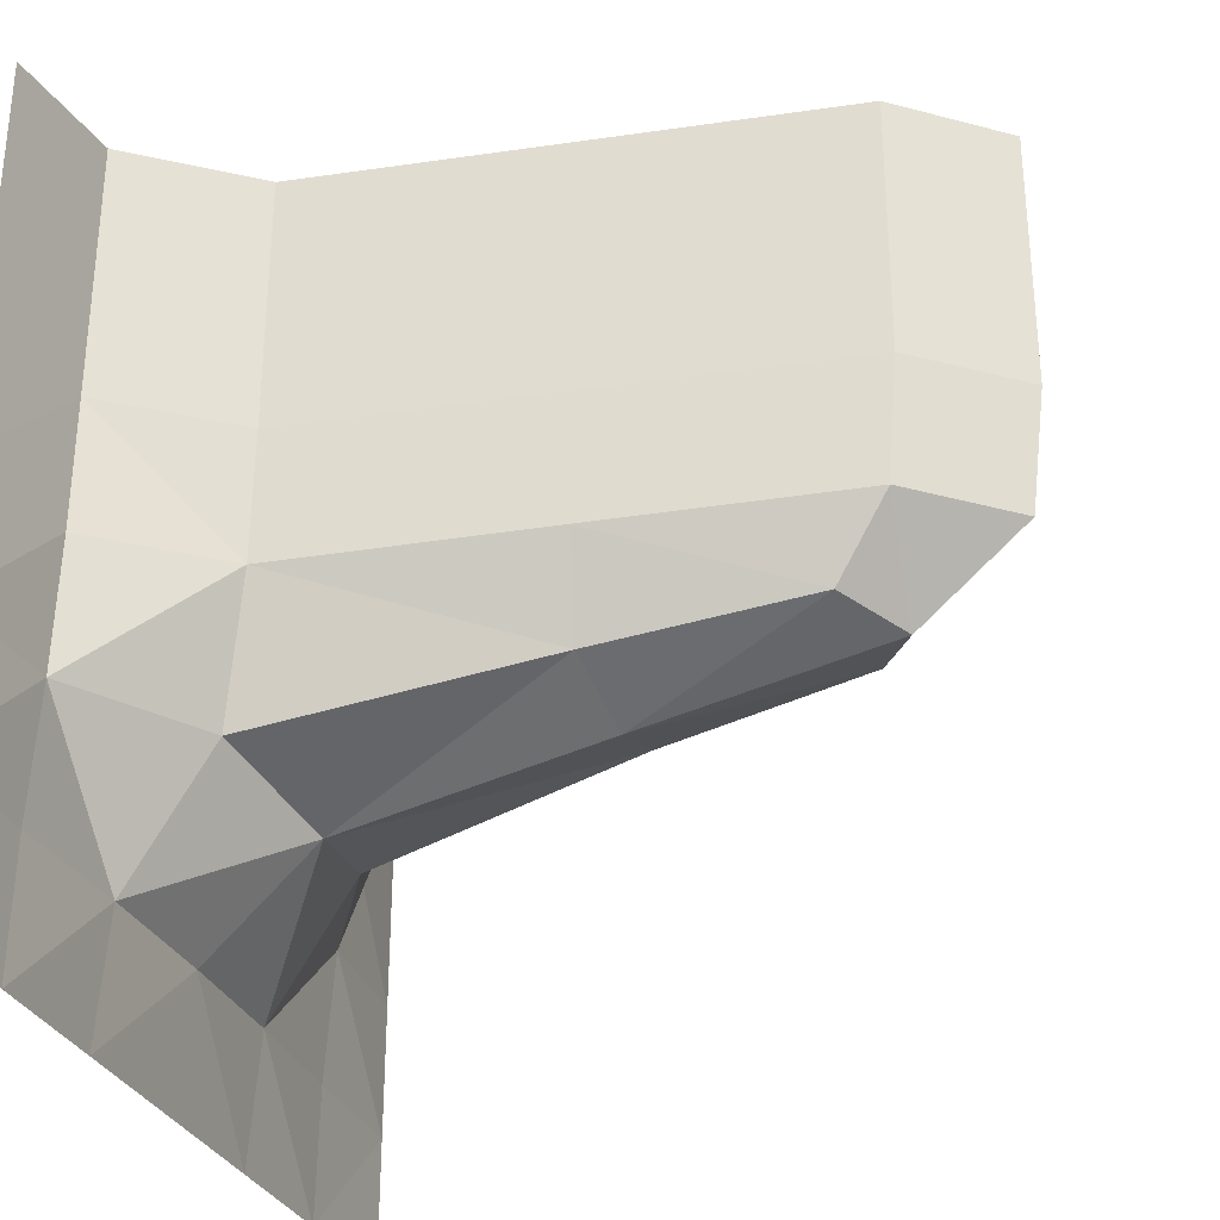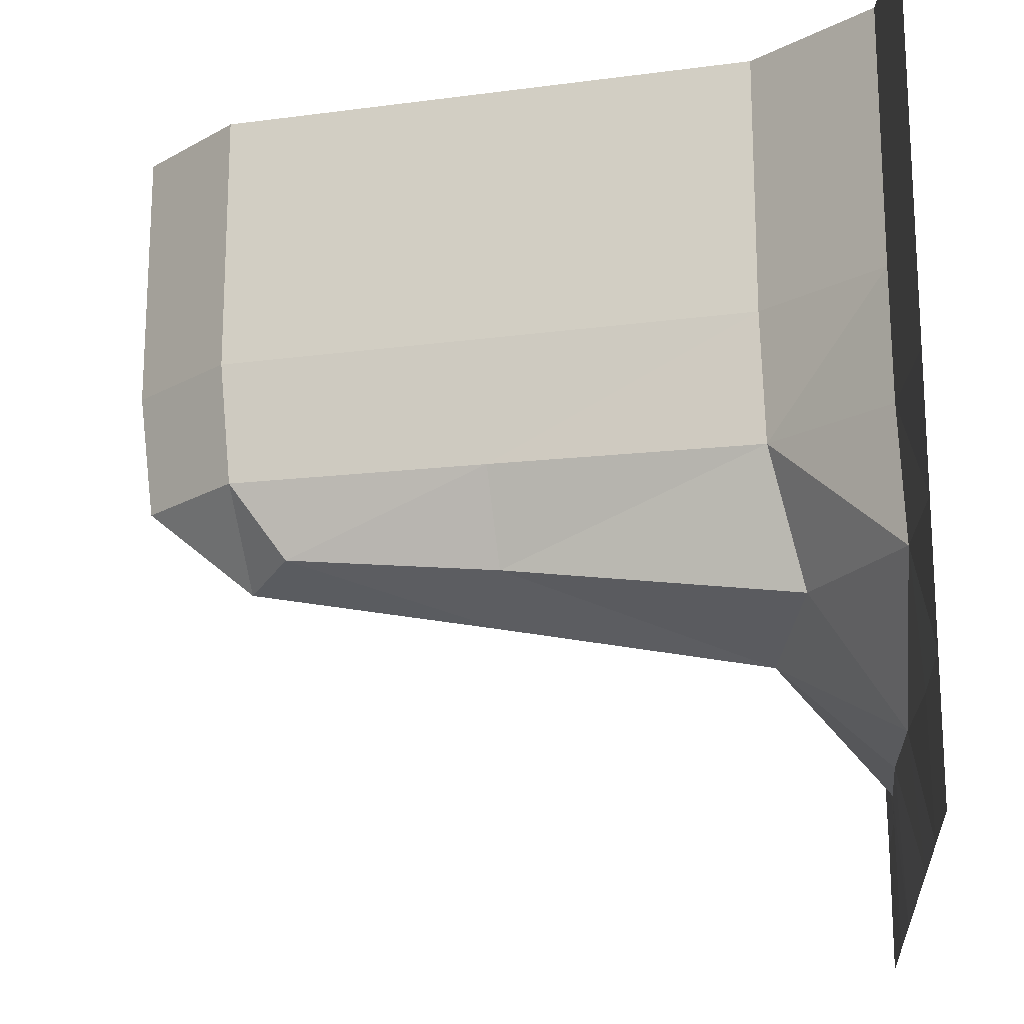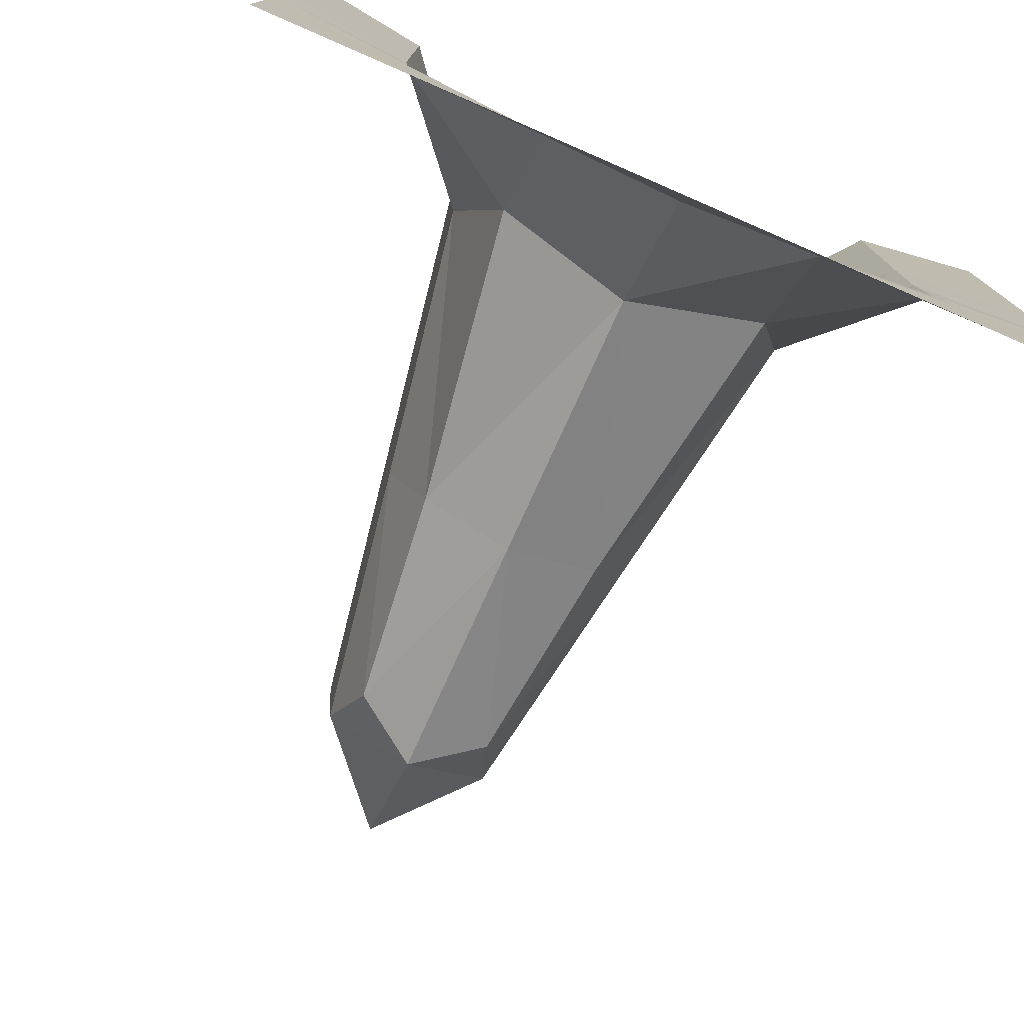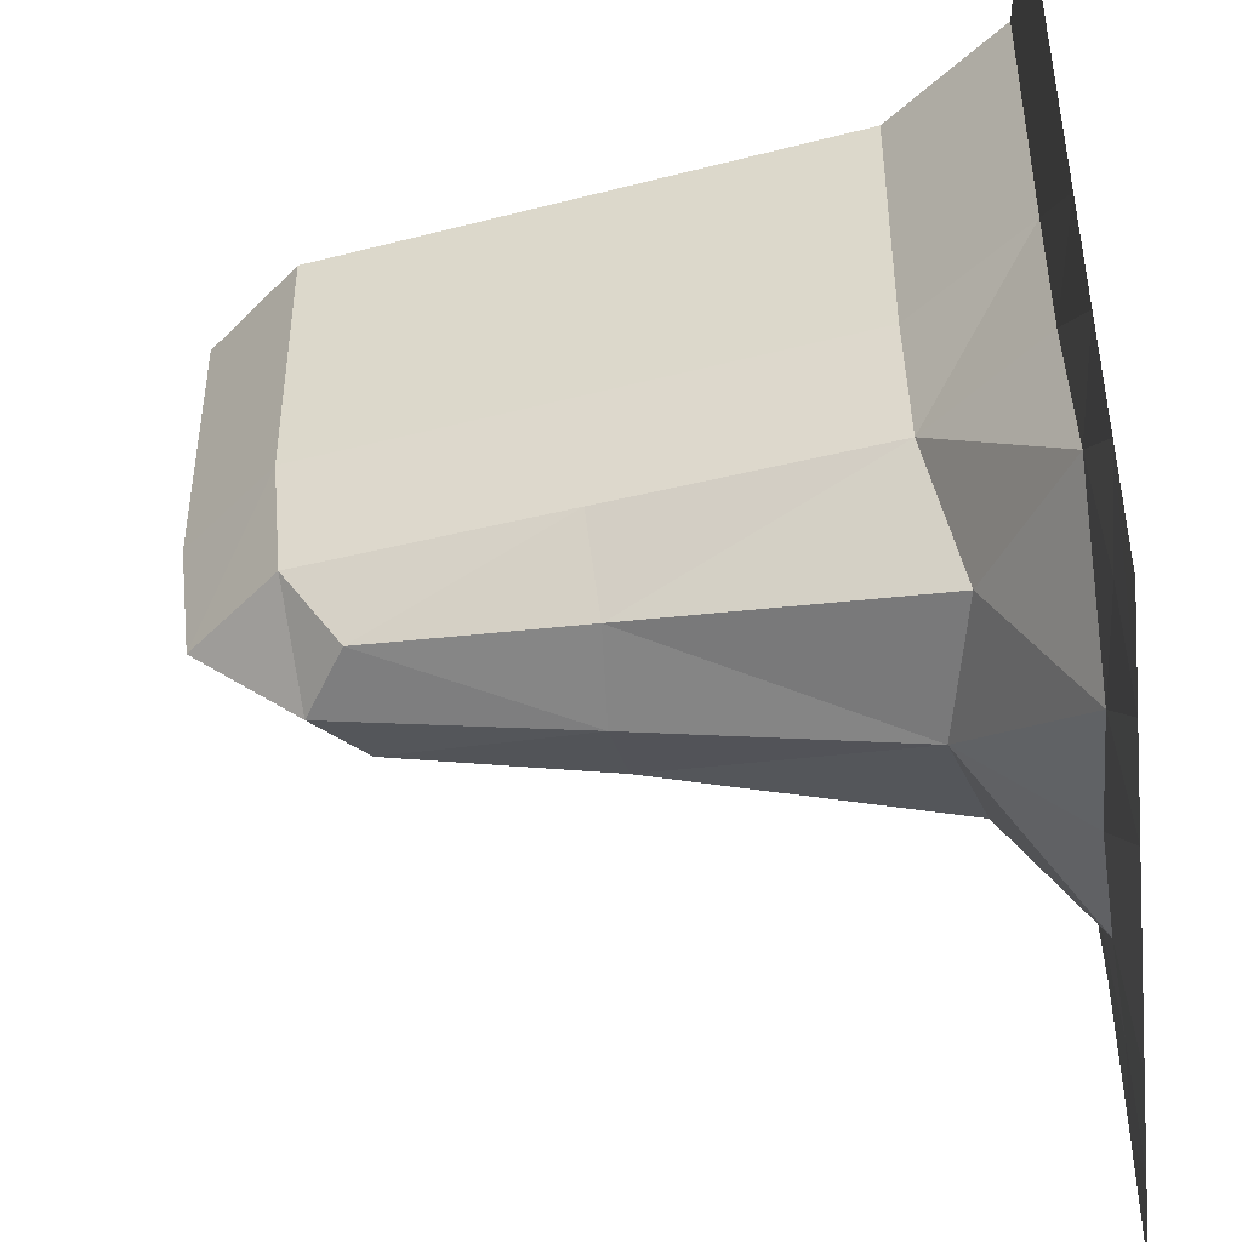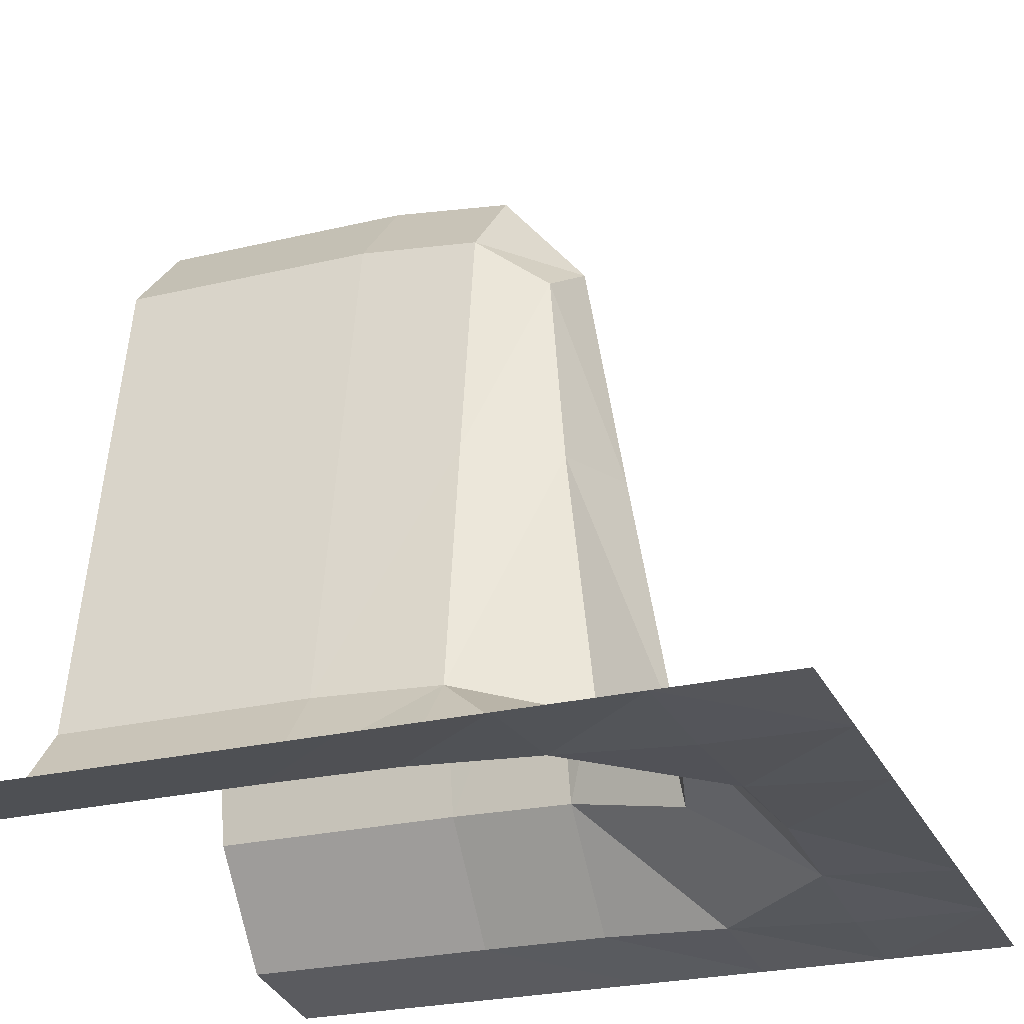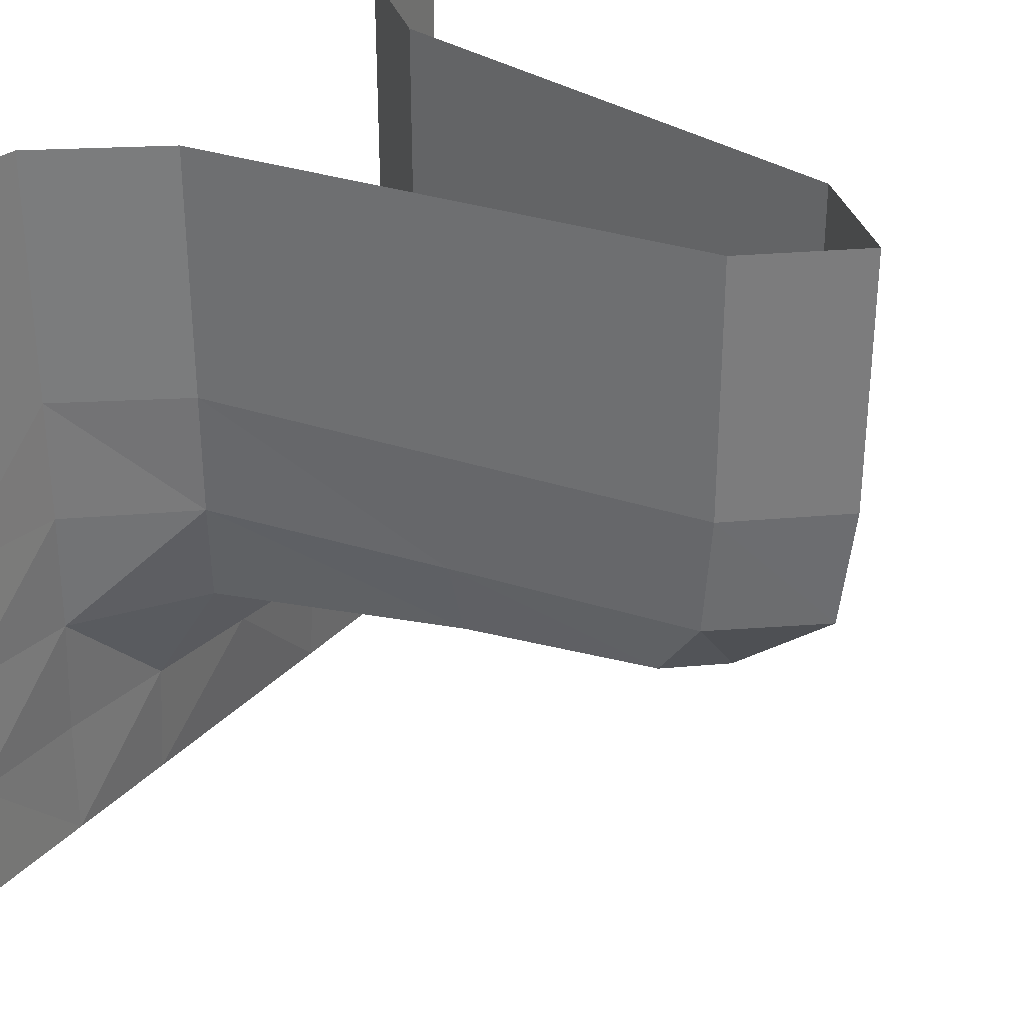
<metadata>
{"format":"obj","ext":"obj","renderer":"f3d","projection":"perspective","resolution":1024,"background":"white","views":[{"elev":-31.6,"azim":-68.9,"up":"+Y"},{"elev":-18.9,"azim":94.9,"up":"+Y"},{"elev":-77.6,"azim":156.5,"up":"+Y"},{"elev":-44.6,"azim":97.3,"up":"+Y"},{"elev":-25.9,"azim":-69.2,"up":"+Z"},{"elev":31.7,"azim":-55.3,"up":"+Y"}]}
</metadata>
<code>
o Plane.010_Plane.016
v -0.5 -0.5 0
v 0.5 -0.5 0
v -0.5 0.5 0
v 0.5 0.5 0
v -0.5 0.1667 0
v -0.5 -0.1667 0
v -0.1667 -0.5 0
v 0.1667 -0.5 0
v 0.5 -0.1667 0
v 0.5 0.1667 0
v 0.2222 0.5 0.1667
v -0.2222 0.5 0.1667
v -0.1667 -0.1667 0.12
v -0.2222 0.1667 0.1667
v 0.1667 -0.1667 0.12
v 0.2222 0.1667 0.1667
v 0.1111 0.5 0.8333
v -0.1111 0.5 0.8333
v -0.1111 0.1667 0.8333
v -0.08333 -0.08333 0.75
v 0.1111 0.1667 0.8333
v 0.08333 -0.08333 0.75
v -0.5 -0.3333 0
v 0.3333 -0.5 0
v 0.5 0.3333 0
v -0.3403 0.5 0.02083
v -0.5 0.3333 0
v -0.5 0 0
v -0.3333 -0.5 0
v 0 -0.5 0
v 0.5 -0.3333 0
v 0.5 0 0
v 0.3403 0.5 0.02083
v -0.2222 0.3333 0.1667
v -0.1667 -0.3345 0.01236
v -0.2164 0.001157 0.1617
v 0.2222 0.3333 0.1667
v 0.1667 -0.3345 0.01236
v 0.2164 0.001157 0.1617
v -0.3345 -0.1667 0.01236
v -0.3403 0.1667 0.02083
v -0 -0.2106 0.1567
v 0.1121 -0.1121 0.4842
v 0.3345 -0.1667 0.01236
v 0.3403 0.1667 0.02083
v -0 0.5 0.9583
v -0.1111 0.3333 0.8333
v -0.1064 0.01055 0.8191
v 0.1111 0.3333 0.8333
v 0.1064 0.01055 0.8191
v 0 -0.1016 0.8048
v 0 0.1667 0.9583
v -0.1121 -0.1121 0.4842
v -0.1667 0.1667 0.5
v -0.1667 0.5 0.5
v 0.1667 0.1667 0.5
v 0.1667 0.5 0.5
v 0.3403 0.3333 0.02083
v -0.3403 0.3333 0.02083
v -0.16 0.006687 0.496
v -0.3333 -0.3333 0.002222
v -0.3391 -0 0.01958
v -0 -0.338 0.01833
v -0 -0.1533 0.4921
v 0.3333 -0.3333 0.002222
v 0.3391 -0 0.01958
v -0 0.3333 0.9583
v 0 0.008745 0.939
v -0.1667 0.3333 0.5
v 0.16 0.006687 0.496
v 0.1667 0.3333 0.5
f 16 58 37
f 45 25 58
f 25 33 58
f 58 11 37
f 41 27 5
f 14 59 41
f 34 26 59
f 59 3 27
f 14 60 54
f 36 53 60
f 60 20 48
f 54 48 19
f 29 23 1
f 29 35 61
f 35 40 61
f 23 40 6
f 6 62 28
f 40 36 62
f 36 41 62
f 28 41 5
f 7 63 35
f 8 63 30
f 38 42 63
f 35 42 13
f 42 53 13
f 42 43 64
f 64 22 51
f 64 20 53
f 24 38 8
f 24 31 65
f 31 44 65
f 38 44 15
f 44 39 15
f 9 66 44
f 32 45 66
f 39 45 16
f 52 47 19
f 21 67 52
f 49 46 67
f 47 46 18
f 51 48 20
f 51 50 68
f 68 21 52
f 68 19 48
f 12 69 55
f 14 69 34
f 54 47 69
f 69 18 55
f 39 43 15
f 16 70 39
f 56 50 70
f 70 22 43
f 16 71 56
f 11 71 37
f 57 49 71
f 71 21 56
f 16 45 58
f 45 10 25
f 25 4 33
f 58 33 11
f 41 59 27
f 14 34 59
f 34 12 26
f 59 26 3
f 14 36 60
f 36 13 53
f 60 53 20
f 54 60 48
f 29 61 23
f 29 7 35
f 35 13 40
f 23 61 40
f 6 40 62
f 40 13 36
f 36 14 41
f 28 62 41
f 7 30 63
f 8 38 63
f 38 15 42
f 35 63 42
f 42 64 53
f 42 15 43
f 64 43 22
f 64 51 20
f 24 65 38
f 24 2 31
f 31 9 44
f 38 65 44
f 44 66 39
f 9 32 66
f 32 10 45
f 39 66 45
f 52 67 47
f 21 49 67
f 49 17 46
f 47 67 46
f 51 68 48
f 51 22 50
f 68 50 21
f 68 52 19
f 12 34 69
f 14 54 69
f 54 19 47
f 69 47 18
f 39 70 43
f 16 56 70
f 56 21 50
f 70 50 22
f 16 37 71
f 11 57 71
f 57 17 49
f 71 49 21

</code>
